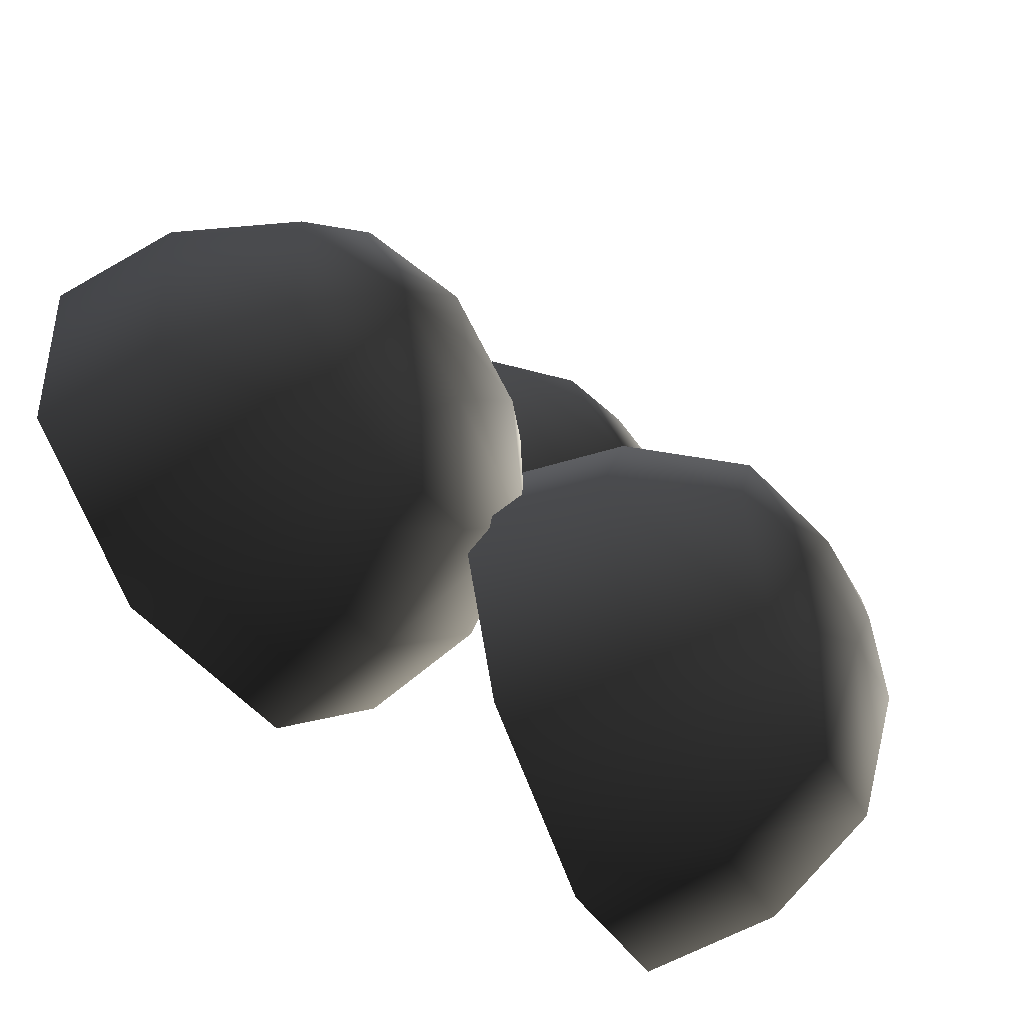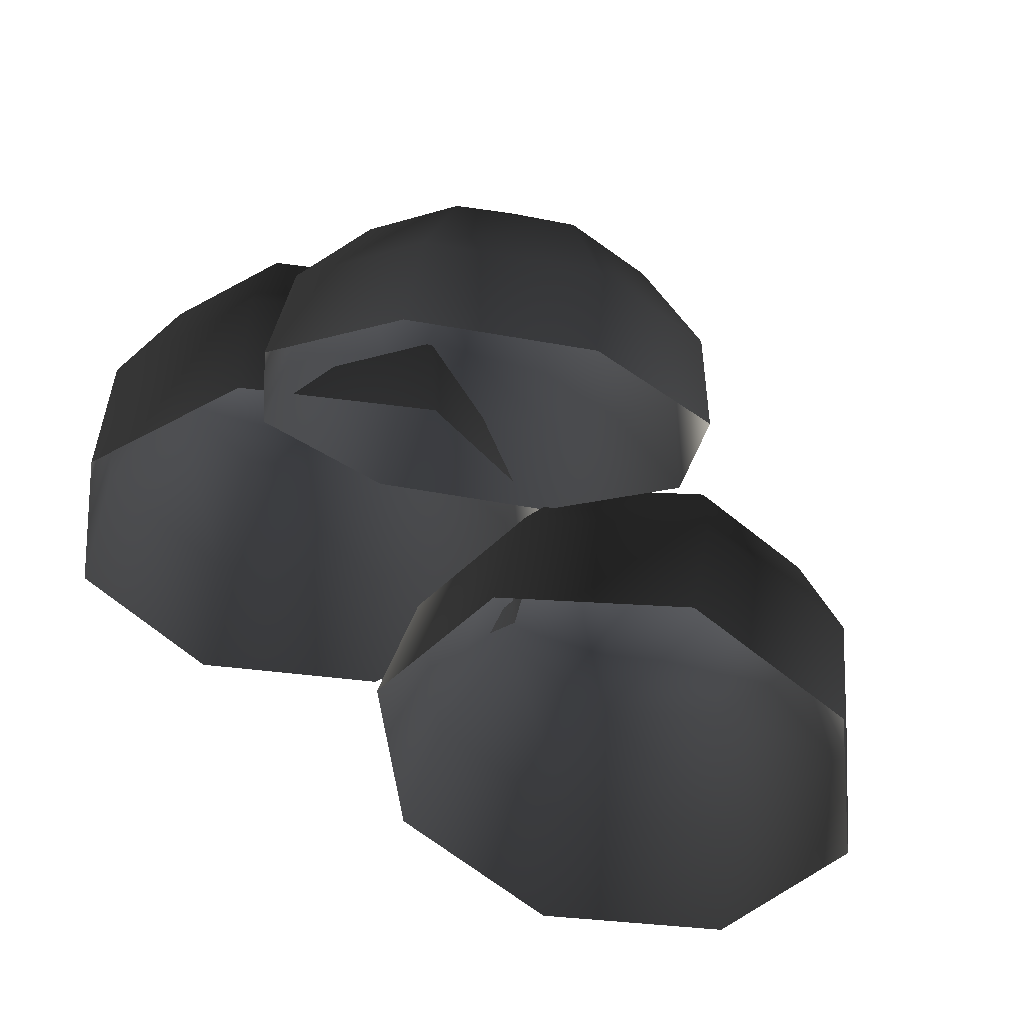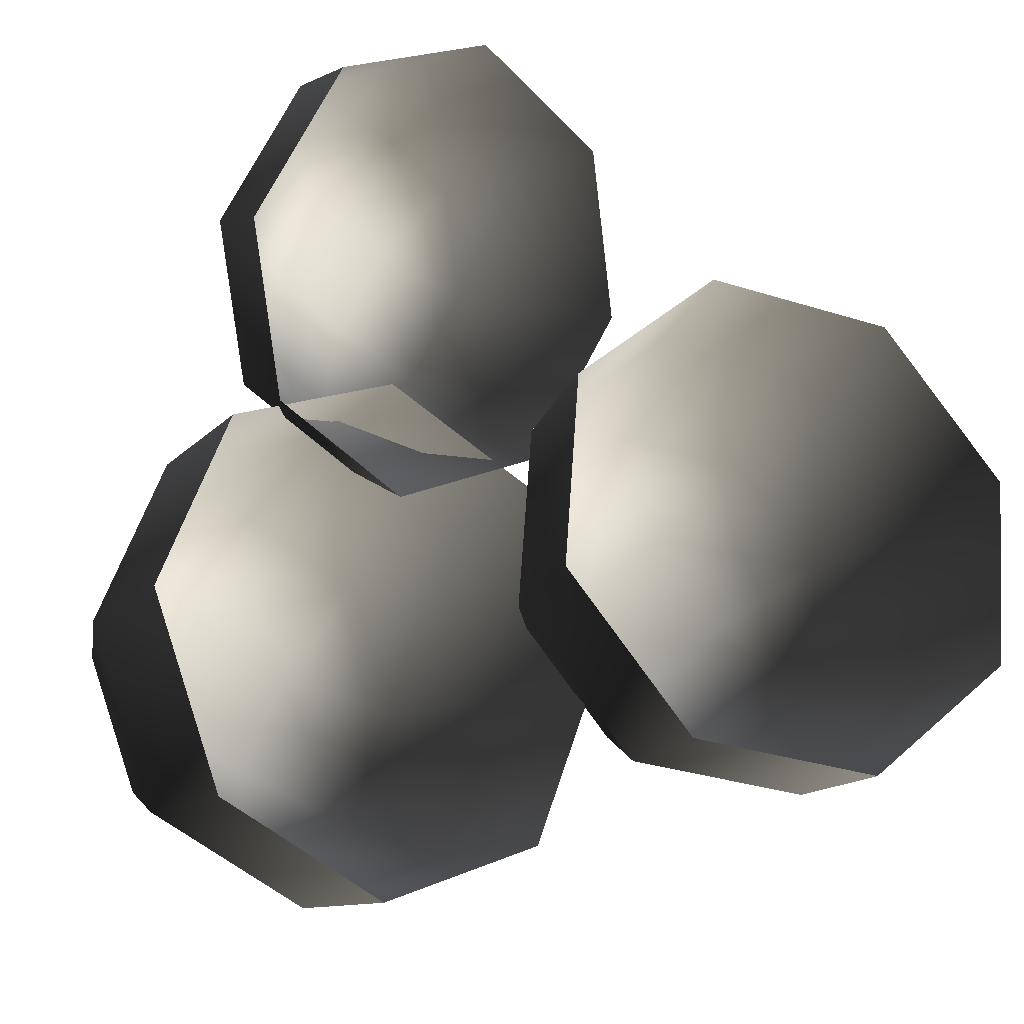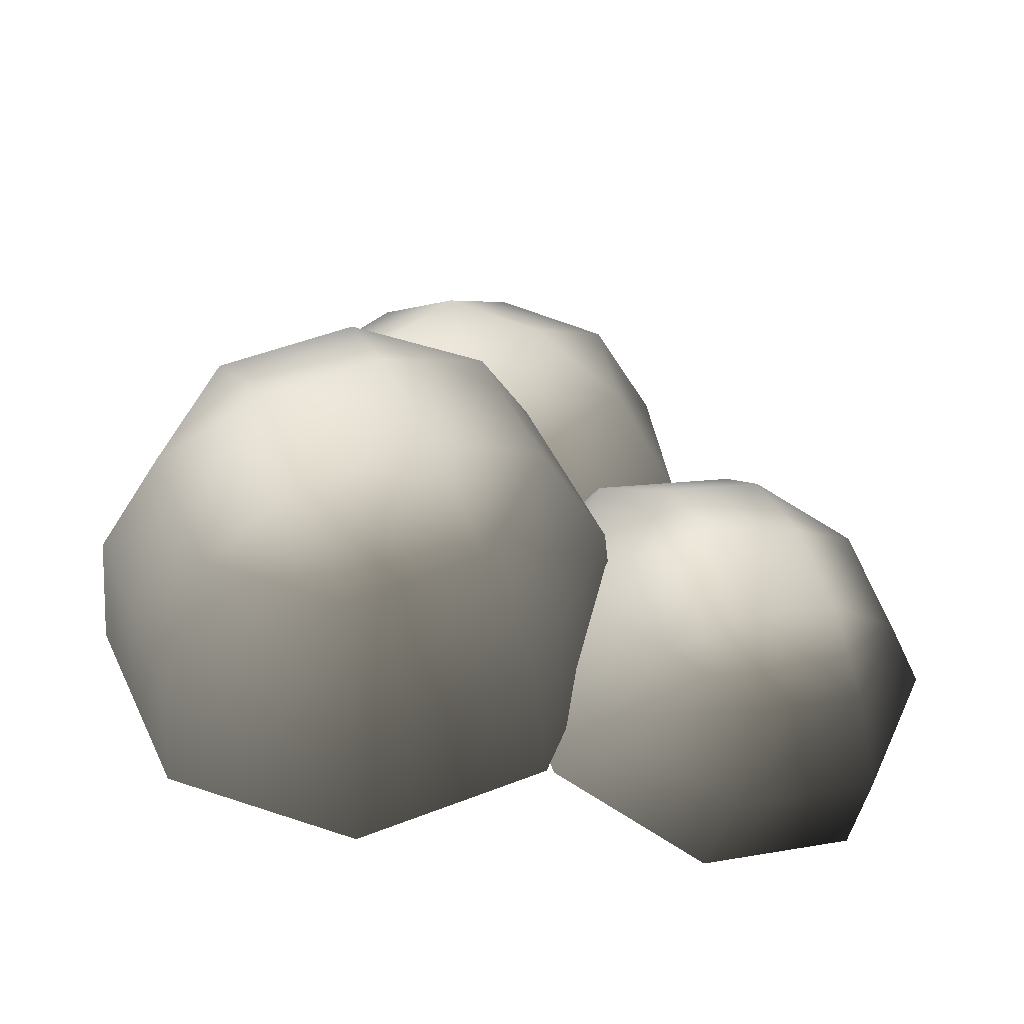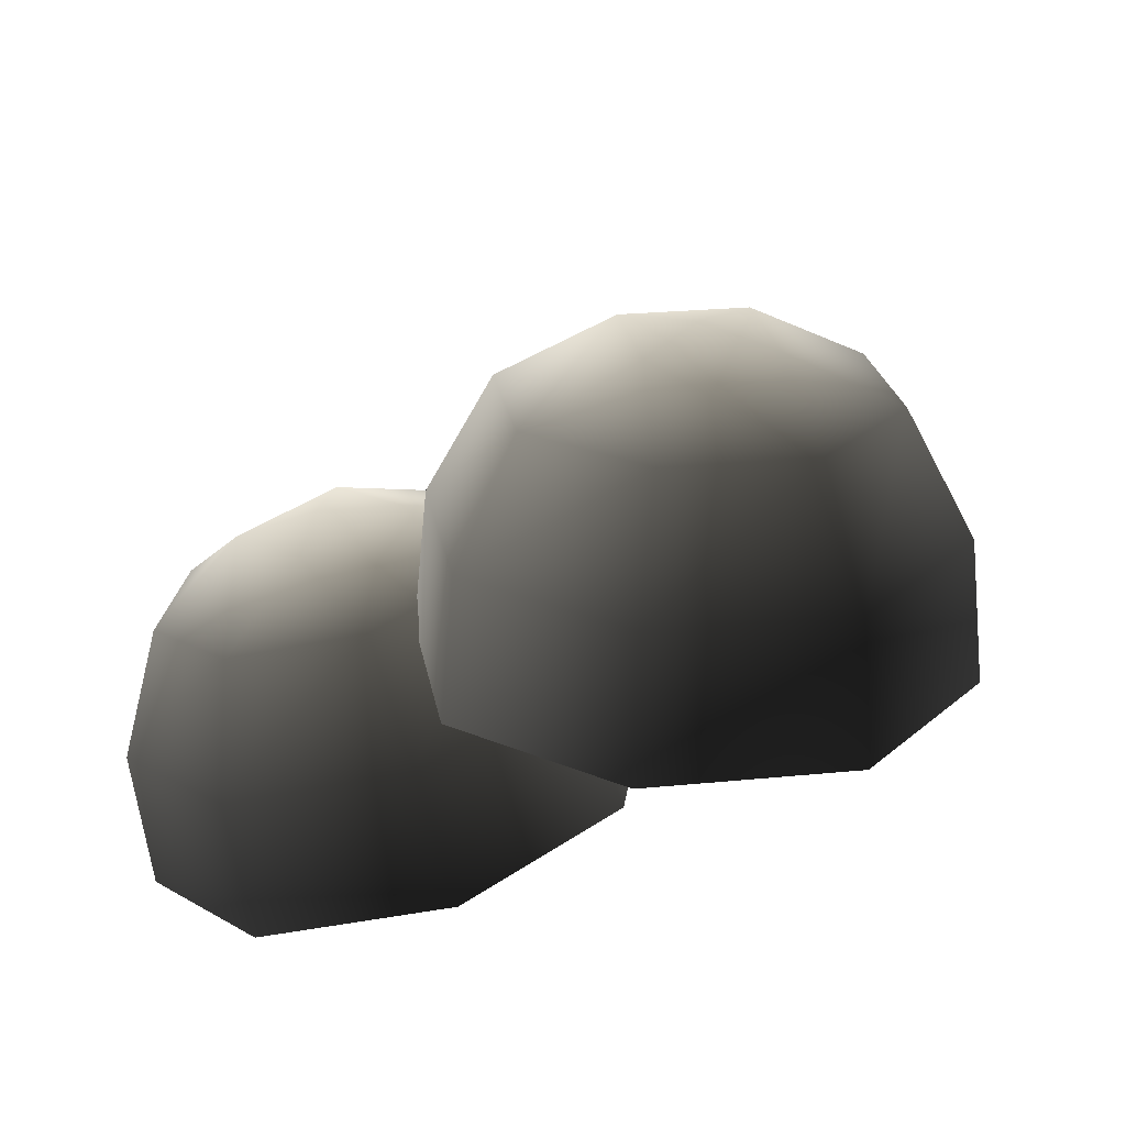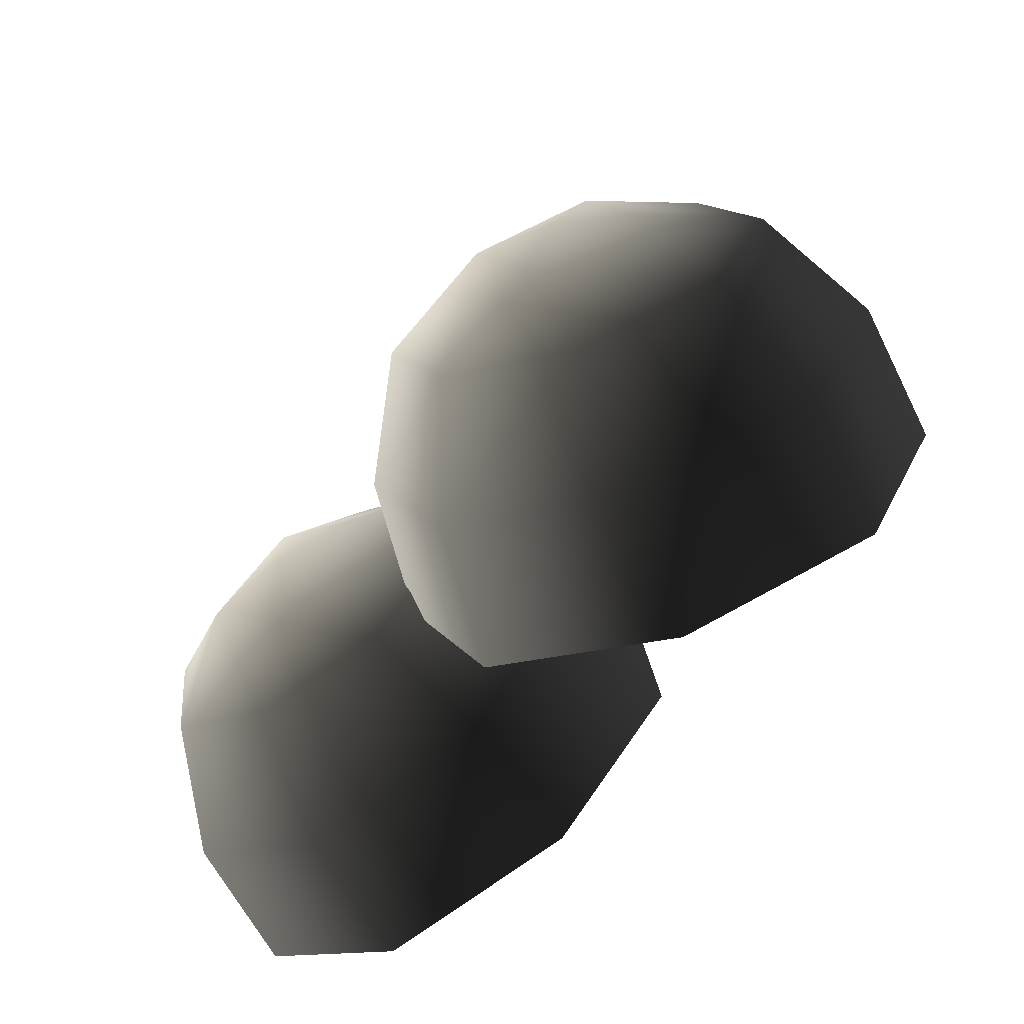
<metadata>
{"format":"obj","ext":"obj","renderer":"f3d","projection":"perspective","resolution":1024,"background":"white","views":[{"elev":-56.0,"azim":114.0,"up":"+Z"},{"elev":-39.4,"azim":-32.3,"up":"+Y"},{"elev":-18.8,"azim":-38.1,"up":"+Z"},{"elev":47.1,"azim":-91.5,"up":"+Y"},{"elev":24.0,"azim":-167.0,"up":"+Y"},{"elev":-68.4,"azim":-159.4,"up":"+Z"}]}
</metadata>
<code>
v -0.4416 6.485 -1.578
v -1.398 6.485 -1.182
v -0.4416 5.623 -2.053
v -1.733 5.623 -1.518
v -1.794 6.485 -0.2259
v -2.268 5.623 -0.2259
v -1.398 6.485 0.7301
v -1.733 5.623 1.066
v -0.4416 6.485 1.126
v -0.4416 5.623 1.601
v 0.5144 6.485 0.7301
v 0.8501 5.623 1.066
v 0.9104 6.485 -0.2259
v 1.385 5.623 -0.2259
v 0.5144 6.485 -1.182
v 0.8501 5.623 -1.518
v -0.4416 4.61 -2.153
v -1.804 4.61 -1.589
v -2.369 4.61 -0.2259
v -1.804 4.61 1.137
v -0.4416 4.61 1.701
v 0.921 4.61 1.137
v 1.485 4.61 -0.2259
v 0.921 4.61 -1.589
v 0.1354 6.879 0.0131
v -0.6806 6.879 0.3511
v -0.4416 6.956 -0.2259
v -1.019 6.879 -0.4649
v -0.2026 6.879 -0.8029
v -0.4963 5.428 1.781
v -1.262 5.284 2.033
v -0.4444 5.092 1.143
v -1.557 4.883 1.508
v -1.603 5.008 2.724
v -2.052 4.482 2.513
v -1.318 4.762 3.452
v -1.638 4.124 3.57
v -0.5749 4.689 3.788
v -0.5585 4.019 4.059
v 0.1912 4.833 3.537
v 0.5545 4.227 3.694
v 0.5315 5.109 2.845
v 1.049 4.628 2.688
v 0.2467 5.355 2.118
v 0.6352 4.986 1.632
v -0.3995 4.544 0.8064
v -1.604 4.318 1.202
v -2.139 3.884 2.29
v -1.692 3.497 3.433
v -0.523 3.383 3.962
v 0.6817 3.609 3.567
v 1.217 4.043 2.479
v 0.769 4.43 1.336
v -0.104 5.263 3.079
v -0.7578 5.141 3.293
v -0.5591 5.405 2.911
v -1.001 5.351 2.672
v -0.3471 5.474 2.458
v 3.467 4.29 -0.06889
v 2.692 4.465 -0.7314
v 3.662 3.345 -0.2631
v 2.614 3.582 -1.158
v 1.694 4.721 -0.6381
v 1.265 3.928 -1.032
v 1.057 4.907 0.1561
v 0.4053 4.179 0.04088
v 1.155 4.914 1.186
v 0.5378 4.189 1.433
v 1.931 4.739 1.849
v 1.585 3.952 2.328
v 2.929 4.483 1.755
v 2.934 3.606 2.202
v 3.565 4.297 0.9612
v 3.794 3.355 1.129
v 3.499 2.34 -0.2791
v 2.394 2.59 -1.223
v 0.9709 2.955 -1.09
v 0.06356 3.22 0.04166
v 0.2033 3.231 1.51
v 1.308 2.98 2.454
v 2.731 2.616 2.321
v 3.639 2.35 1.189
v 2.467 4.989 1.168
v 1.806 5.139 0.6029
v 2.427 5.059 0.5444
v 2.349 4.98 -0.07501
v 3.011 4.83 0.4904
g Tree1_(1)_957_149
f 1 3 2
f 2 3 4
f 2 4 5
f 5 4 6
f 5 6 7
f 7 6 8
f 7 8 9
f 9 8 10
f 9 10 11
f 11 10 12
f 11 12 13
f 13 12 14
f 13 14 15
f 15 14 16
f 15 16 1
f 1 16 3
f 3 17 4
f 4 17 18
f 4 18 6
f 6 18 19
f 6 19 8
f 8 19 20
f 8 20 10
f 10 20 21
f 10 21 12
f 12 21 22
f 12 22 14
f 14 22 23
f 14 23 16
f 16 23 24
f 16 24 3
f 3 24 17
f 11 13 25
f 13 15 25
f 26 11 25
f 26 25 27
f 28 26 27
f 29 28 27
f 25 29 27
f 29 2 28
f 1 2 29
f 15 1 29
f 25 15 29
f 2 5 28
f 5 7 28
f 28 7 26
f 7 9 26
f 9 11 26
f 30 32 31
f 31 32 33
f 31 33 34
f 34 33 35
f 34 35 36
f 36 35 37
f 36 37 38
f 38 37 39
f 38 39 40
f 40 39 41
f 40 41 42
f 42 41 43
f 42 43 44
f 44 43 45
f 44 45 30
f 30 45 32
f 32 46 33
f 33 46 47
f 33 47 35
f 35 47 48
f 35 48 37
f 37 48 49
f 37 49 39
f 39 49 50
f 39 50 41
f 41 50 51
f 41 51 43
f 43 51 52
f 43 52 45
f 45 52 53
f 45 53 32
f 32 53 46
f 40 42 54
f 42 44 54
f 55 40 54
f 55 54 56
f 57 55 56
f 58 57 56
f 54 58 56
f 58 31 57
f 30 31 58
f 44 30 58
f 54 44 58
f 31 34 57
f 34 36 57
f 57 36 55
f 36 38 55
f 38 40 55
f 59 61 60
f 60 61 62
f 60 62 63
f 63 62 64
f 63 64 65
f 65 64 66
f 65 66 67
f 67 66 68
f 67 68 69
f 69 68 70
f 69 70 71
f 71 70 72
f 71 72 73
f 73 72 74
f 73 74 59
f 59 74 61
f 61 75 62
f 62 75 76
f 62 76 64
f 64 76 77
f 64 77 66
f 66 77 78
f 66 78 68
f 68 78 79
f 68 79 70
f 70 79 80
f 70 80 72
f 72 80 81
f 72 81 74
f 74 81 82
f 74 82 61
f 61 82 75
f 69 71 83
f 71 73 83
f 84 69 83
f 84 83 85
f 86 84 85
f 87 86 85
f 83 87 85
f 87 60 86
f 59 60 87
f 73 59 87
f 83 73 87
f 60 63 86
f 63 65 86
f 86 65 84
f 65 67 84
f 67 69 84

</code>
